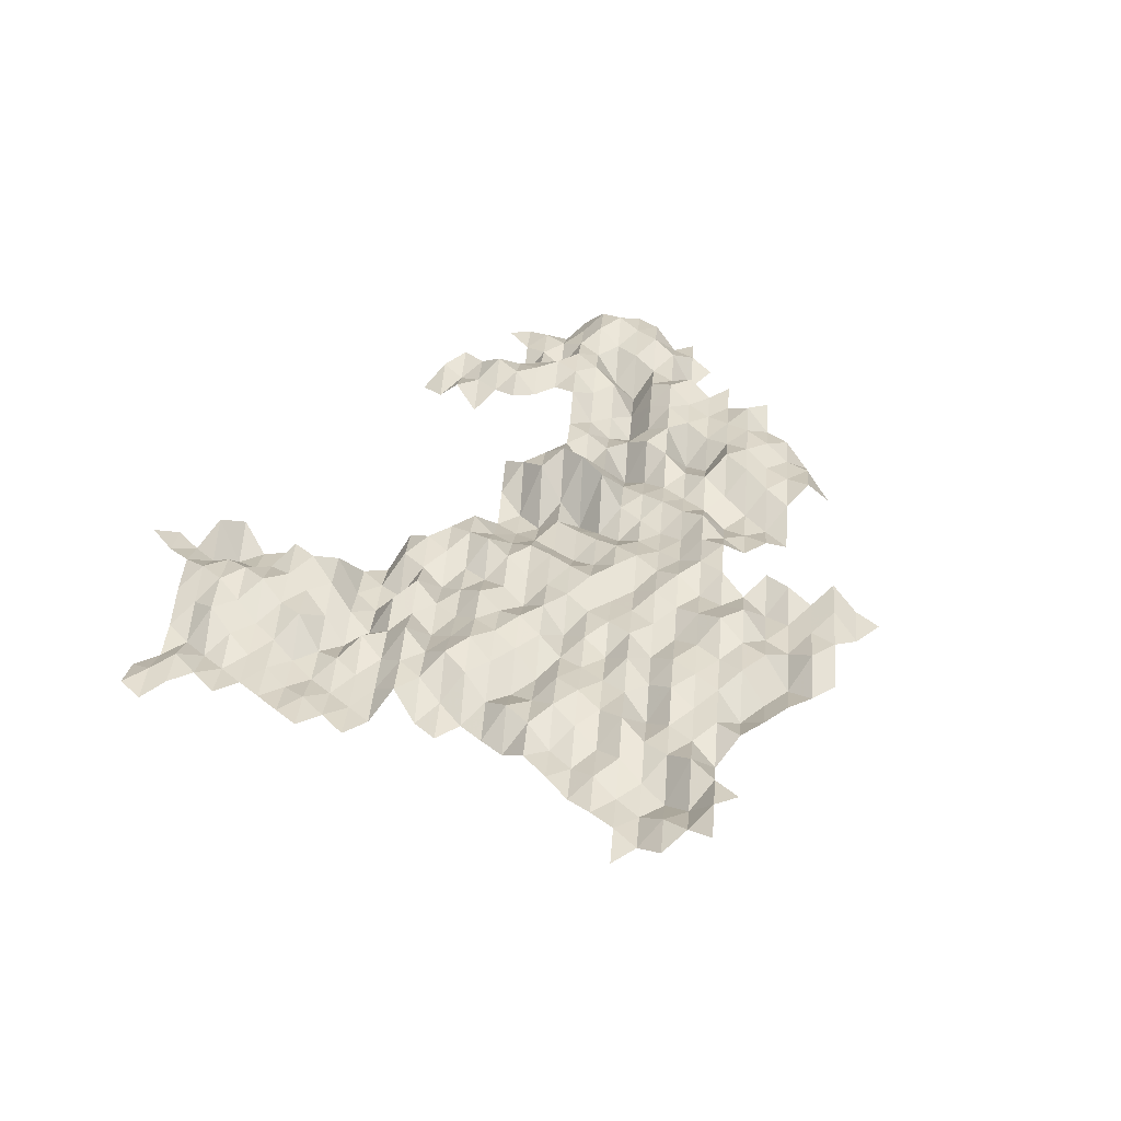
<metadata>
{"format":"obj","ext":"obj","renderer":"f3d","projection":"perspective","resolution":1024,"background":"white","views":[{"elev":29.5,"azim":-130.5,"up":"+Z"}]}
</metadata>
<code>
v 3.905e+05 5.676e+06 5790
v 3.885e+05 5.676e+06 5677
v 3.895e+05 5.676e+06 5939
v 3.905e+05 5.676e+06 5903
v 3.915e+05 5.676e+06 6531
v 3.925e+05 5.676e+06 6538
v 3.935e+05 5.676e+06 6154
v 3.845e+05 5.678e+06 6092
v 3.865e+05 5.678e+06 6010
v 3.885e+05 5.678e+06 5358
v 3.895e+05 5.678e+06 6344
v 3.905e+05 5.678e+06 6644
v 3.915e+05 5.678e+06 6684
v 3.925e+05 5.678e+06 6877
v 3.935e+05 5.678e+06 6717
v 3.945e+05 5.678e+06 6012
v 3.815e+05 5.678e+06 4999
v 3.825e+05 5.678e+06 5655
v 3.835e+05 5.678e+06 5691
v 3.845e+05 5.678e+06 6284
v 3.855e+05 5.678e+06 5919
v 3.865e+05 5.678e+06 5960
v 3.875e+05 5.678e+06 6338
v 3.885e+05 5.678e+06 5931
v 3.895e+05 5.678e+06 5987
v 3.905e+05 5.678e+06 6263
v 3.915e+05 5.678e+06 6310
v 3.925e+05 5.678e+06 6738
v 3.935e+05 5.678e+06 6269
v 3.945e+05 5.678e+06 5588
v 3.795e+05 5.68e+06 4894
v 3.805e+05 5.68e+06 5643
v 3.815e+05 5.68e+06 5595
v 3.825e+05 5.68e+06 5938
v 3.835e+05 5.68e+06 6069
v 3.845e+05 5.68e+06 5974
v 3.855e+05 5.68e+06 5869
v 3.865e+05 5.68e+06 5994
v 3.875e+05 5.68e+06 6428
v 3.885e+05 5.68e+06 6124
v 3.895e+05 5.68e+06 5094
v 3.905e+05 5.68e+06 5434
v 3.915e+05 5.68e+06 6236
v 3.925e+05 5.68e+06 6381
v 3.935e+05 5.68e+06 6041
v 3.945e+05 5.68e+06 6060
v 3.955e+05 5.68e+06 5860
v 3.795e+05 5.68e+06 5823
v 3.805e+05 5.68e+06 5657
v 3.815e+05 5.68e+06 5690
v 3.825e+05 5.68e+06 6046
v 3.835e+05 5.68e+06 5872
v 3.845e+05 5.68e+06 5697
v 3.855e+05 5.68e+06 5950
v 3.865e+05 5.68e+06 6216
v 3.875e+05 5.68e+06 5905
v 3.885e+05 5.68e+06 5078
v 3.895e+05 5.68e+06 6056
v 3.905e+05 5.68e+06 6385
v 3.915e+05 5.68e+06 6600
v 3.925e+05 5.68e+06 5694
v 3.935e+05 5.68e+06 5970
v 3.945e+05 5.68e+06 5830
v 3.955e+05 5.68e+06 6107
v 3.795e+05 5.682e+06 5359
v 3.805e+05 5.682e+06 5614
v 3.815e+05 5.682e+06 5978
v 3.825e+05 5.682e+06 6168
v 3.835e+05 5.682e+06 5131
v 3.845e+05 5.682e+06 4900
v 3.855e+05 5.682e+06 6071
v 3.865e+05 5.682e+06 5639
v 3.875e+05 5.682e+06 4816
v 3.885e+05 5.682e+06 5351
v 3.895e+05 5.682e+06 6001
v 3.905e+05 5.682e+06 6522
v 3.915e+05 5.682e+06 6577
v 3.925e+05 5.682e+06 6179
v 3.935e+05 5.682e+06 5288
v 3.785e+05 5.682e+06 4549
v 3.795e+05 5.682e+06 4706
v 3.805e+05 5.682e+06 4924
v 3.815e+05 5.682e+06 5268
v 3.825e+05 5.682e+06 5622
v 3.835e+05 5.682e+06 5373
v 3.845e+05 5.682e+06 5748
v 3.855e+05 5.682e+06 5862
v 3.865e+05 5.682e+06 5429
v 3.875e+05 5.682e+06 5215
v 3.885e+05 5.682e+06 5500
v 3.895e+05 5.682e+06 6339
v 3.905e+05 5.682e+06 6184
v 3.915e+05 5.682e+06 6636
v 3.925e+05 5.682e+06 6422
v 3.935e+05 5.682e+06 5882
v 3.785e+05 5.684e+06 5060
v 3.795e+05 5.684e+06 4917
v 3.805e+05 5.684e+06 4750
v 3.815e+05 5.684e+06 5084
v 3.825e+05 5.684e+06 5104
v 3.835e+05 5.684e+06 5142
v 3.845e+05 5.684e+06 4930
v 3.855e+05 5.684e+06 4542
v 3.865e+05 5.684e+06 5542
v 3.875e+05 5.684e+06 5730
v 3.885e+05 5.684e+06 5750
v 3.905e+05 5.684e+06 6190
v 3.915e+05 5.684e+06 6764
v 3.925e+05 5.684e+06 6931
v 3.935e+05 5.684e+06 6476
v 3.945e+05 5.684e+06 6506
v 3.725e+05 5.684e+06 4966
v 3.735e+05 5.684e+06 5050
v 3.745e+05 5.684e+06 5572
v 3.785e+05 5.684e+06 5033
v 3.795e+05 5.684e+06 5176
v 3.805e+05 5.684e+06 5642
v 3.815e+05 5.684e+06 5388
v 3.825e+05 5.684e+06 5347
v 3.835e+05 5.684e+06 5232
v 3.845e+05 5.684e+06 5129
v 3.855e+05 5.684e+06 5400
v 3.865e+05 5.684e+06 5029
v 3.875e+05 5.684e+06 5676
v 3.905e+05 5.684e+06 6463
v 3.915e+05 5.684e+06 6330
v 3.925e+05 5.684e+06 6377
v 3.935e+05 5.684e+06 6103
v 3.945e+05 5.684e+06 6308
v 3.725e+05 5.686e+06 4820
v 3.735e+05 5.686e+06 5421
v 3.745e+05 5.686e+06 5225
v 3.755e+05 5.686e+06 5439
v 3.765e+05 5.686e+06 5458
v 3.785e+05 5.686e+06 5726
v 3.795e+05 5.686e+06 5501
v 3.805e+05 5.686e+06 5057
v 3.815e+05 5.686e+06 4876
v 3.825e+05 5.686e+06 4976
v 3.835e+05 5.686e+06 5059
v 3.845e+05 5.686e+06 5937
v 3.855e+05 5.686e+06 6251
v 3.865e+05 5.686e+06 6189
v 3.875e+05 5.686e+06 5630
v 3.885e+05 5.686e+06 4677
v 3.915e+05 5.686e+06 5829
v 3.925e+05 5.686e+06 6485
v 3.935e+05 5.686e+06 5717
v 3.945e+05 5.686e+06 5663
v 3.725e+05 5.686e+06 5102
v 3.735e+05 5.686e+06 5059
v 3.745e+05 5.686e+06 4864
v 3.755e+05 5.686e+06 4748
v 3.765e+05 5.686e+06 5010
v 3.775e+05 5.686e+06 5500
v 3.785e+05 5.686e+06 5484
v 3.795e+05 5.686e+06 5076
v 3.805e+05 5.686e+06 4988
v 3.815e+05 5.686e+06 4943
v 3.825e+05 5.686e+06 4534
v 3.835e+05 5.686e+06 4392
v 3.845e+05 5.686e+06 4223
v 3.855e+05 5.686e+06 4808
v 3.865e+05 5.686e+06 5828
v 3.875e+05 5.686e+06 5598
v 3.885e+05 5.686e+06 5236
v 3.715e+05 5.688e+06 4460
v 3.725e+05 5.688e+06 5114
v 3.735e+05 5.688e+06 4687
v 3.745e+05 5.688e+06 4717
v 3.755e+05 5.688e+06 5388
v 3.765e+05 5.688e+06 5080
v 3.775e+05 5.688e+06 4993
v 3.785e+05 5.688e+06 5358
v 3.795e+05 5.688e+06 5052
v 3.805e+05 5.688e+06 5199
v 3.815e+05 5.688e+06 5140
v 3.825e+05 5.688e+06 4960
v 3.835e+05 5.688e+06 4863
v 3.845e+05 5.688e+06 4818
v 3.855e+05 5.688e+06 4115
v 3.865e+05 5.688e+06 4215
v 3.875e+05 5.688e+06 4748
v 3.715e+05 5.688e+06 4455
v 3.725e+05 5.688e+06 4223
v 3.735e+05 5.688e+06 5064
v 3.745e+05 5.688e+06 5031
v 3.755e+05 5.688e+06 5479
v 3.765e+05 5.688e+06 5179
v 3.775e+05 5.688e+06 4944
v 3.785e+05 5.688e+06 5098
v 3.795e+05 5.688e+06 4665
v 3.805e+05 5.688e+06 5196
v 3.815e+05 5.688e+06 4762
v 3.825e+05 5.688e+06 4514
v 3.835e+05 5.688e+06 4470
v 3.845e+05 5.688e+06 4444
v 3.855e+05 5.688e+06 4268
v 3.865e+05 5.688e+06 4246
v 3.715e+05 5.69e+06 4567
v 3.725e+05 5.69e+06 4118
v 3.735e+05 5.69e+06 4911
v 3.745e+05 5.69e+06 4816
v 3.755e+05 5.69e+06 4892
v 3.765e+05 5.69e+06 4600
v 3.775e+05 5.69e+06 4723
v 3.785e+05 5.69e+06 4768
v 3.795e+05 5.69e+06 4658
v 3.805e+05 5.69e+06 5161
v 3.815e+05 5.69e+06 5110
v 3.825e+05 5.69e+06 5100
v 3.835e+05 5.69e+06 5028
v 3.845e+05 5.69e+06 4673
v 3.855e+05 5.69e+06 4617
v 3.865e+05 5.69e+06 4913
v 3.715e+05 5.69e+06 4467
v 3.725e+05 5.69e+06 3928
v 3.735e+05 5.69e+06 4616
v 3.745e+05 5.69e+06 4719
v 3.755e+05 5.69e+06 4772
v 3.765e+05 5.69e+06 4356
v 3.775e+05 5.69e+06 4797
v 3.785e+05 5.69e+06 4749
v 3.795e+05 5.69e+06 4678
v 3.805e+05 5.69e+06 4880
v 3.815e+05 5.69e+06 4783
v 3.825e+05 5.69e+06 4667
v 3.835e+05 5.69e+06 4987
v 3.845e+05 5.69e+06 5225
v 3.855e+05 5.69e+06 5053
v 3.865e+05 5.69e+06 4859
v 3.715e+05 5.692e+06 4427
v 3.725e+05 5.692e+06 4374
v 3.735e+05 5.692e+06 4384
v 3.745e+05 5.692e+06 4642
v 3.755e+05 5.692e+06 4260
v 3.765e+05 5.692e+06 4759
v 3.775e+05 5.692e+06 4277
v 3.785e+05 5.692e+06 4572
v 3.795e+05 5.692e+06 4165
v 3.805e+05 5.692e+06 4829
v 3.815e+05 5.692e+06 4352
v 3.825e+05 5.692e+06 4653
v 3.835e+05 5.692e+06 4448
v 3.845e+05 5.692e+06 4451
v 3.855e+05 5.692e+06 4703
v 3.865e+05 5.692e+06 4840
v 3.875e+05 5.692e+06 4460
v 3.715e+05 5.692e+06 3725
v 3.725e+05 5.692e+06 4153
v 3.735e+05 5.692e+06 4199
v 3.745e+05 5.692e+06 3778
v 3.755e+05 5.692e+06 4400
v 3.765e+05 5.692e+06 4335
v 3.775e+05 5.692e+06 4334
v 3.785e+05 5.692e+06 4225
v 3.795e+05 5.692e+06 4597
v 3.805e+05 5.692e+06 4833
v 3.815e+05 5.692e+06 4568
v 3.825e+05 5.692e+06 4861
v 3.835e+05 5.692e+06 4457
v 3.845e+05 5.692e+06 4095
v 3.855e+05 5.692e+06 4442
v 3.865e+05 5.692e+06 4540
v 3.875e+05 5.692e+06 3468
v 3.695e+05 5.694e+06 4220
v 3.705e+05 5.694e+06 4275
v 3.715e+05 5.694e+06 4492
v 3.725e+05 5.694e+06 4114
v 3.735e+05 5.694e+06 4052
v 3.745e+05 5.694e+06 4422
v 3.755e+05 5.694e+06 4192
v 3.765e+05 5.694e+06 4415
v 3.775e+05 5.694e+06 4376
v 3.785e+05 5.694e+06 3815
v 3.795e+05 5.694e+06 4482
v 3.805e+05 5.694e+06 4682
v 3.815e+05 5.694e+06 4662
v 3.825e+05 5.694e+06 4284
v 3.835e+05 5.694e+06 4314
v 3.845e+05 5.694e+06 4754
v 3.855e+05 5.694e+06 3695
v 3.865e+05 5.694e+06 3672
v 3.875e+05 5.694e+06 3786
v 3.695e+05 5.694e+06 4432
v 3.705e+05 5.694e+06 3635
v 3.715e+05 5.694e+06 3300
v 3.725e+05 5.694e+06 3544
v 3.735e+05 5.694e+06 3911
v 3.745e+05 5.694e+06 3702
v 3.755e+05 5.694e+06 4037
v 3.765e+05 5.694e+06 4330
v 3.775e+05 5.694e+06 3956
v 3.785e+05 5.694e+06 3671
v 3.795e+05 5.694e+06 4422
v 3.805e+05 5.694e+06 4854
v 3.815e+05 5.694e+06 4386
v 3.825e+05 5.694e+06 3962
v 3.835e+05 5.694e+06 4334
v 3.845e+05 5.694e+06 4462
v 3.855e+05 5.694e+06 3534
v 3.865e+05 5.694e+06 3751
v 3.875e+05 5.694e+06 4656
v 3.905e+05 5.694e+06 3596
v 3.685e+05 5.696e+06 4304
v 3.695e+05 5.696e+06 4029
v 3.705e+05 5.696e+06 3832
v 3.715e+05 5.696e+06 3352
v 3.725e+05 5.696e+06 3447
v 3.735e+05 5.696e+06 3730
v 3.745e+05 5.696e+06 3458
v 3.755e+05 5.696e+06 3587
v 3.765e+05 5.696e+06 4073
v 3.775e+05 5.696e+06 4214
v 3.785e+05 5.696e+06 3835
v 3.795e+05 5.696e+06 4440
v 3.805e+05 5.696e+06 4719
v 3.815e+05 5.696e+06 4213
v 3.825e+05 5.696e+06 4660
v 3.835e+05 5.696e+06 4051
v 3.845e+05 5.696e+06 3522
v 3.855e+05 5.696e+06 3875
v 3.865e+05 5.696e+06 4517
v 3.875e+05 5.696e+06 5110
v 3.885e+05 5.696e+06 5145
v 3.895e+05 5.696e+06 3872
v 3.905e+05 5.696e+06 3886
v 3.915e+05 5.696e+06 4728
v 3.695e+05 5.696e+06 3699
v 3.705e+05 5.696e+06 3312
v 3.715e+05 5.696e+06 3448
v 3.725e+05 5.696e+06 3441
v 3.735e+05 5.696e+06 3356
v 3.745e+05 5.696e+06 3634
v 3.755e+05 5.696e+06 3856
v 3.765e+05 5.696e+06 3347
v 3.775e+05 5.696e+06 3350
v 3.785e+05 5.696e+06 3383
v 3.795e+05 5.696e+06 3724
v 3.805e+05 5.696e+06 4176
v 3.815e+05 5.696e+06 4295
v 3.825e+05 5.696e+06 3880
v 3.835e+05 5.696e+06 4295
v 3.845e+05 5.696e+06 3456
v 3.855e+05 5.696e+06 4100
v 3.865e+05 5.696e+06 4619
v 3.875e+05 5.696e+06 4807
v 3.885e+05 5.696e+06 4646
v 3.895e+05 5.696e+06 4159
v 3.905e+05 5.696e+06 3951
v 3.915e+05 5.696e+06 5171
v 3.705e+05 5.698e+06 3259
v 3.785e+05 5.698e+06 3370
v 3.795e+05 5.698e+06 3403
v 3.805e+05 5.698e+06 4171
v 3.815e+05 5.698e+06 3666
v 3.825e+05 5.698e+06 3707
v 3.835e+05 5.698e+06 3844
v 3.845e+05 5.698e+06 3630
v 3.855e+05 5.698e+06 4578
v 3.865e+05 5.698e+06 4540
v 3.875e+05 5.698e+06 4994
v 3.885e+05 5.698e+06 4992
v 3.895e+05 5.698e+06 4848
v 3.905e+05 5.698e+06 4369
v 3.915e+05 5.698e+06 4419
v 3.925e+05 5.698e+06 4618
v 3.805e+05 5.698e+06 3399
v 3.815e+05 5.698e+06 3423
v 3.825e+05 5.698e+06 3451
v 3.835e+05 5.698e+06 3474
v 3.845e+05 5.698e+06 3691
v 3.855e+05 5.698e+06 4005
v 3.865e+05 5.698e+06 4150
v 3.875e+05 5.698e+06 4582
v 3.885e+05 5.698e+06 4947
v 3.895e+05 5.698e+06 4968
v 3.905e+05 5.698e+06 4794
v 3.915e+05 5.698e+06 4760
v 3.925e+05 5.698e+06 5067
v 3.805e+05 5.7e+06 3410
v 3.815e+05 5.7e+06 3571
v 3.825e+05 5.7e+06 3742
v 3.835e+05 5.7e+06 3600
v 3.845e+05 5.7e+06 3843
v 3.855e+05 5.7e+06 3838
v 3.865e+05 5.7e+06 4175
v 3.875e+05 5.7e+06 4692
v 3.885e+05 5.7e+06 4432
v 3.895e+05 5.7e+06 4491
v 3.815e+05 5.7e+06 3662
v 3.825e+05 5.7e+06 3670
v 3.835e+05 5.7e+06 3694
v 3.845e+05 5.7e+06 3708
v 3.855e+05 5.7e+06 3728
v 3.865e+05 5.7e+06 3737
v 3.875e+05 5.7e+06 3778
v 3.885e+05 5.7e+06 3954
v 3.845e+05 5.702e+06 3786
v 3.855e+05 5.702e+06 4001
v 3.865e+05 5.702e+06 4218
v 3.875e+05 5.702e+06 3693
v 3.855e+05 5.702e+06 4089
v 3.865e+05 5.702e+06 4090
v 3.875e+05 5.702e+06 3757
v 3.855e+05 5.704e+06 3912
v 3.865e+05 5.704e+06 4030
f 3 4 1
f 10 3 2
f 10 11 3
f 11 4 3
f 11 12 4
f 12 5 4
f 12 13 5
f 13 6 5
f 13 14 6
f 14 7 6
f 14 15 7
f 19 20 8
f 21 22 9
f 23 24 10
f 24 11 10
f 24 25 11
f 25 12 11
f 25 26 12
f 26 13 12
f 26 27 13
f 27 14 13
f 27 28 14
f 28 15 14
f 28 29 15
f 29 16 15
f 29 30 16
f 32 33 17
f 33 18 17
f 33 34 18
f 34 19 18
f 34 35 19
f 35 20 19
f 35 36 20
f 36 21 20
f 36 37 21
f 37 22 21
f 37 38 22
f 38 23 22
f 38 39 23
f 39 24 23
f 39 40 24
f 40 25 24
f 40 41 25
f 41 26 25
f 41 42 26
f 42 27 26
f 42 43 27
f 43 28 27
f 43 44 28
f 44 29 28
f 44 45 29
f 45 30 29
f 45 46 30
f 48 32 31
f 48 49 32
f 49 33 32
f 49 50 33
f 50 34 33
f 50 51 34
f 51 35 34
f 51 52 35
f 52 36 35
f 52 53 36
f 53 37 36
f 53 54 37
f 54 38 37
f 54 55 38
f 55 39 38
f 55 56 39
f 56 40 39
f 56 57 40
f 57 41 40
f 57 58 41
f 58 42 41
f 58 59 42
f 59 43 42
f 59 60 43
f 60 44 43
f 60 61 44
f 61 45 44
f 61 62 45
f 62 46 45
f 62 63 46
f 63 47 46
f 63 64 47
f 65 49 48
f 65 66 49
f 66 50 49
f 66 67 50
f 67 51 50
f 67 68 51
f 68 52 51
f 68 69 52
f 69 53 52
f 69 70 53
f 70 54 53
f 70 71 54
f 71 55 54
f 71 72 55
f 72 56 55
f 72 73 56
f 73 57 56
f 73 74 57
f 74 58 57
f 74 75 58
f 75 59 58
f 75 76 59
f 76 60 59
f 76 77 60
f 77 61 60
f 77 78 61
f 78 62 61
f 78 79 62
f 79 63 62
f 80 81 65
f 81 66 65
f 81 82 66
f 82 67 66
f 82 83 67
f 83 68 67
f 83 84 68
f 84 69 68
f 84 85 69
f 85 70 69
f 85 86 70
f 86 71 70
f 86 87 71
f 87 72 71
f 87 88 72
f 88 73 72
f 88 89 73
f 89 74 73
f 89 90 74
f 90 75 74
f 90 91 75
f 91 76 75
f 91 92 76
f 92 77 76
f 92 93 77
f 93 78 77
f 93 94 78
f 94 79 78
f 94 95 79
f 96 81 80
f 96 97 81
f 97 82 81
f 97 98 82
f 98 83 82
f 98 99 83
f 99 84 83
f 99 100 84
f 100 85 84
f 100 101 85
f 101 86 85
f 101 102 86
f 102 87 86
f 102 103 87
f 103 88 87
f 103 104 88
f 104 89 88
f 104 105 89
f 105 90 89
f 105 106 90
f 106 91 90
f 107 93 92
f 107 108 93
f 108 94 93
f 108 109 94
f 109 95 94
f 109 110 95
f 115 97 96
f 115 116 97
f 116 98 97
f 116 117 98
f 117 99 98
f 117 118 99
f 118 100 99
f 118 119 100
f 119 101 100
f 119 120 101
f 120 102 101
f 120 121 102
f 121 103 102
f 121 122 103
f 122 104 103
f 122 123 104
f 123 105 104
f 123 124 105
f 124 106 105
f 125 108 107
f 125 126 108
f 126 109 108
f 126 127 109
f 127 110 109
f 127 128 110
f 128 111 110
f 128 129 111
f 130 113 112
f 130 131 113
f 131 114 113
f 131 132 114
f 135 116 115
f 135 136 116
f 136 117 116
f 136 137 117
f 137 118 117
f 137 138 118
f 138 119 118
f 138 139 119
f 139 120 119
f 139 140 120
f 140 121 120
f 140 141 121
f 141 122 121
f 141 142 122
f 142 123 122
f 142 143 123
f 143 124 123
f 143 144 124
f 146 127 126
f 146 147 127
f 147 128 127
f 147 148 128
f 148 129 128
f 148 149 129
f 150 131 130
f 150 151 131
f 151 132 131
f 151 152 132
f 152 133 132
f 152 153 133
f 153 134 133
f 153 154 134
f 155 156 135
f 156 136 135
f 156 157 136
f 157 137 136
f 157 158 137
f 158 138 137
f 158 159 138
f 159 139 138
f 159 160 139
f 160 140 139
f 160 161 140
f 161 141 140
f 161 162 141
f 162 142 141
f 162 163 142
f 163 143 142
f 163 164 143
f 164 144 143
f 164 165 144
f 165 145 144
f 165 166 145
f 167 168 150
f 168 151 150
f 168 169 151
f 169 152 151
f 169 170 152
f 170 153 152
f 170 171 153
f 171 154 153
f 171 172 154
f 172 155 154
f 172 173 155
f 173 156 155
f 173 174 156
f 174 157 156
f 174 175 157
f 175 158 157
f 175 176 158
f 176 159 158
f 176 177 159
f 177 160 159
f 177 178 160
f 178 161 160
f 178 179 161
f 179 162 161
f 179 180 162
f 180 163 162
f 180 181 163
f 181 164 163
f 181 182 164
f 182 165 164
f 182 183 165
f 183 166 165
f 184 168 167
f 184 185 168
f 185 169 168
f 185 186 169
f 186 170 169
f 186 187 170
f 187 171 170
f 187 188 171
f 188 172 171
f 188 189 172
f 189 173 172
f 189 190 173
f 190 174 173
f 190 191 174
f 191 175 174
f 191 192 175
f 192 176 175
f 192 193 176
f 193 177 176
f 193 194 177
f 194 178 177
f 194 195 178
f 195 179 178
f 195 196 179
f 196 180 179
f 196 197 180
f 197 181 180
f 197 198 181
f 198 182 181
f 198 199 182
f 199 183 182
f 200 185 184
f 200 201 185
f 201 186 185
f 201 202 186
f 202 187 186
f 202 203 187
f 203 188 187
f 203 204 188
f 204 189 188
f 204 205 189
f 205 190 189
f 205 206 190
f 206 191 190
f 206 207 191
f 207 192 191
f 207 208 192
f 208 193 192
f 208 209 193
f 209 194 193
f 209 210 194
f 210 195 194
f 210 211 195
f 211 196 195
f 211 212 196
f 212 197 196
f 212 213 197
f 213 198 197
f 213 214 198
f 214 199 198
f 214 215 199
f 216 201 200
f 216 217 201
f 217 202 201
f 217 218 202
f 218 203 202
f 218 219 203
f 219 204 203
f 219 220 204
f 220 205 204
f 220 221 205
f 221 206 205
f 221 222 206
f 222 207 206
f 222 223 207
f 223 208 207
f 223 224 208
f 224 209 208
f 224 225 209
f 225 210 209
f 225 226 210
f 226 211 210
f 226 227 211
f 227 212 211
f 227 228 212
f 228 213 212
f 228 229 213
f 229 214 213
f 229 230 214
f 230 215 214
f 230 231 215
f 232 217 216
f 232 233 217
f 233 218 217
f 233 234 218
f 234 219 218
f 234 235 219
f 235 220 219
f 235 236 220
f 236 221 220
f 236 237 221
f 237 222 221
f 237 238 222
f 238 223 222
f 238 239 223
f 239 224 223
f 239 240 224
f 240 225 224
f 240 241 225
f 241 226 225
f 241 242 226
f 242 227 226
f 242 243 227
f 243 228 227
f 243 244 228
f 244 229 228
f 244 245 229
f 245 230 229
f 245 246 230
f 246 231 230
f 246 247 231
f 249 233 232
f 249 250 233
f 250 234 233
f 250 251 234
f 251 235 234
f 251 252 235
f 252 236 235
f 252 253 236
f 253 237 236
f 253 254 237
f 254 238 237
f 254 255 238
f 255 239 238
f 255 256 239
f 256 240 239
f 256 257 240
f 257 241 240
f 257 258 241
f 258 242 241
f 258 259 242
f 259 243 242
f 259 260 243
f 260 244 243
f 260 261 244
f 261 245 244
f 261 262 245
f 262 246 245
f 262 263 246
f 263 247 246
f 263 264 247
f 264 248 247
f 264 265 248
f 267 268 249
f 268 250 249
f 268 269 250
f 269 251 250
f 269 270 251
f 270 252 251
f 270 271 252
f 271 253 252
f 271 272 253
f 272 254 253
f 272 273 254
f 273 255 254
f 273 274 255
f 274 256 255
f 274 275 256
f 275 257 256
f 275 276 257
f 276 258 257
f 276 277 258
f 277 259 258
f 277 278 259
f 278 260 259
f 278 279 260
f 279 261 260
f 279 280 261
f 280 262 261
f 280 281 262
f 281 263 262
f 281 282 263
f 282 264 263
f 282 283 264
f 283 265 264
f 283 284 265
f 285 267 266
f 285 286 267
f 286 268 267
f 286 287 268
f 287 269 268
f 287 288 269
f 288 270 269
f 288 289 270
f 289 271 270
f 289 290 271
f 290 272 271
f 290 291 272
f 291 273 272
f 291 292 273
f 292 274 273
f 292 293 274
f 293 275 274
f 293 294 275
f 294 276 275
f 294 295 276
f 295 277 276
f 295 296 277
f 296 278 277
f 296 297 278
f 297 279 278
f 297 298 279
f 298 280 279
f 298 299 280
f 299 281 280
f 299 300 281
f 300 282 281
f 300 301 282
f 301 283 282
f 301 302 283
f 302 284 283
f 302 303 284
f 305 306 285
f 306 286 285
f 306 307 286
f 307 287 286
f 307 308 287
f 308 288 287
f 308 309 288
f 309 289 288
f 309 310 289
f 310 290 289
f 310 311 290
f 311 291 290
f 311 312 291
f 312 292 291
f 312 313 292
f 313 293 292
f 313 314 293
f 314 294 293
f 314 315 294
f 315 295 294
f 315 316 295
f 316 296 295
f 316 317 296
f 317 297 296
f 317 318 297
f 318 298 297
f 318 319 298
f 319 299 298
f 319 320 299
f 320 300 299
f 320 321 300
f 321 301 300
f 321 322 301
f 322 302 301
f 322 323 302
f 323 303 302
f 323 324 303
f 326 327 304
f 329 307 306
f 329 330 307
f 330 308 307
f 330 331 308
f 331 309 308
f 331 332 309
f 332 310 309
f 332 333 310
f 333 311 310
f 333 334 311
f 334 312 311
f 334 335 312
f 335 313 312
f 335 336 313
f 336 314 313
f 336 337 314
f 337 315 314
f 337 338 315
f 338 316 315
f 338 339 316
f 339 317 316
f 339 340 317
f 340 318 317
f 340 341 318
f 341 319 318
f 341 342 319
f 342 320 319
f 342 343 320
f 343 321 320
f 343 344 321
f 344 322 321
f 344 345 322
f 345 323 322
f 345 346 323
f 346 324 323
f 346 347 324
f 347 325 324
f 347 348 325
f 348 326 325
f 348 349 326
f 349 327 326
f 349 350 327
f 350 328 327
f 350 351 328
f 352 331 330
f 353 339 338
f 353 354 339
f 354 340 339
f 354 355 340
f 355 341 340
f 355 356 341
f 356 342 341
f 356 357 342
f 357 343 342
f 357 358 343
f 358 344 343
f 358 359 344
f 359 345 344
f 359 360 345
f 360 346 345
f 360 361 346
f 361 347 346
f 361 362 347
f 362 348 347
f 362 363 348
f 363 349 348
f 363 364 349
f 364 350 349
f 364 365 350
f 365 351 350
f 365 366 351
f 368 356 355
f 368 369 356
f 369 357 356
f 369 370 357
f 370 358 357
f 370 371 358
f 371 359 358
f 371 372 359
f 372 360 359
f 372 373 360
f 373 361 360
f 373 374 361
f 374 362 361
f 374 375 362
f 375 363 362
f 375 376 363
f 376 364 363
f 376 377 364
f 377 365 364
f 377 378 365
f 378 366 365
f 378 379 366
f 379 367 366
f 379 380 367
f 381 369 368
f 381 382 369
f 382 370 369
f 382 383 370
f 383 371 370
f 383 384 371
f 384 372 371
f 384 385 372
f 385 373 372
f 385 386 373
f 386 374 373
f 386 387 374
f 387 375 374
f 387 388 375
f 388 376 375
f 388 389 376
f 389 377 376
f 389 390 377
f 390 378 377
f 391 383 382
f 391 392 383
f 392 384 383
f 392 393 384
f 393 385 384
f 393 394 385
f 394 386 385
f 394 395 386
f 395 387 386
f 395 396 387
f 396 388 387
f 396 397 388
f 397 389 388
f 397 398 389
f 398 390 389
f 399 395 394
f 399 400 395
f 400 396 395
f 400 401 396
f 401 397 396
f 401 402 397
f 402 398 397
f 403 401 400
f 403 404 401
f 404 402 401
f 404 405 402
f 406 404 403
f 406 407 404
f 407 405 404

</code>
